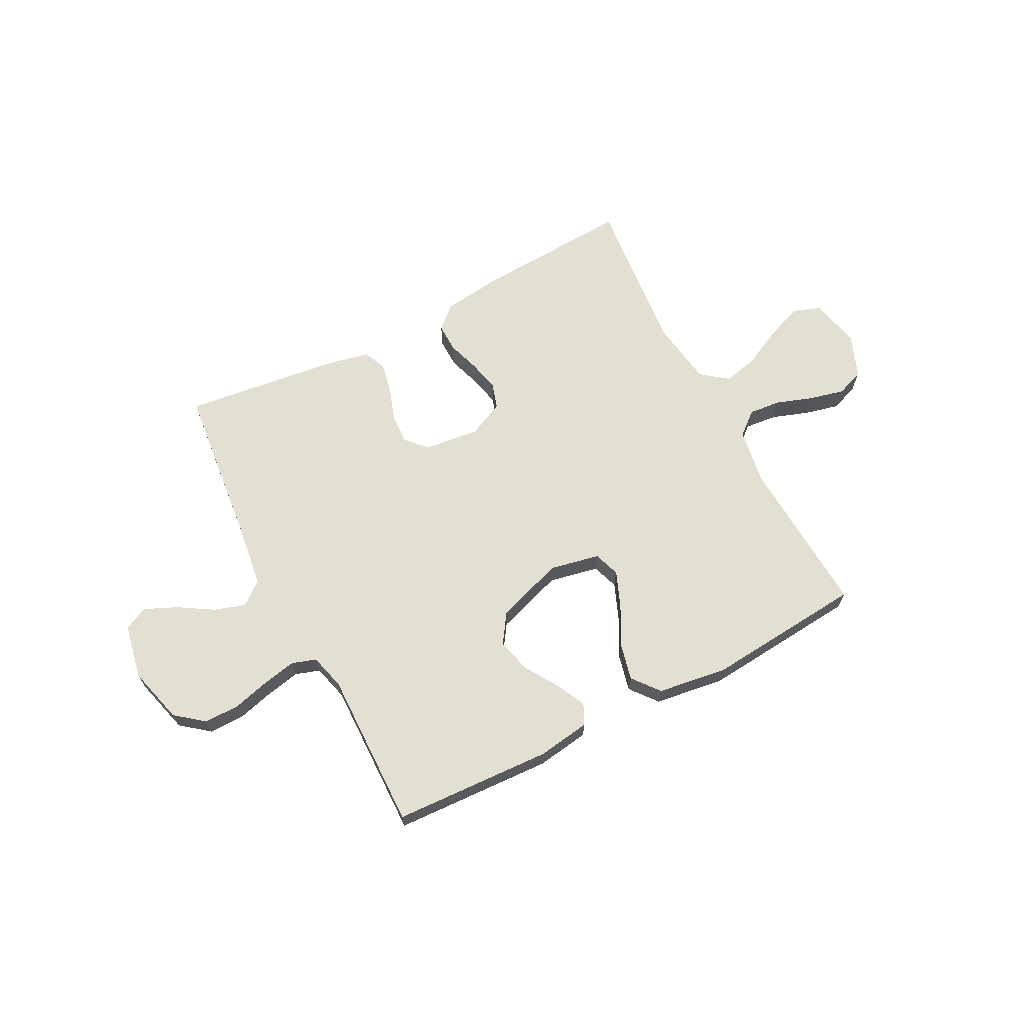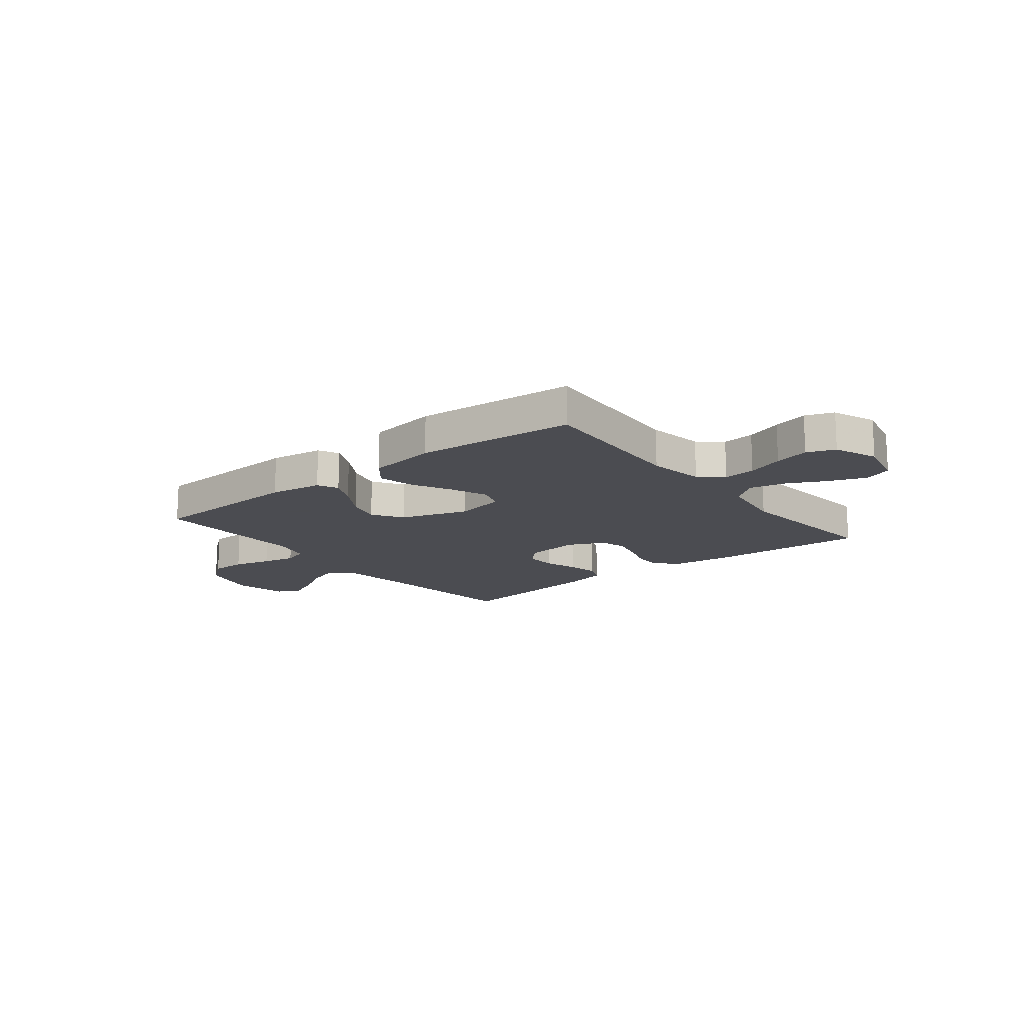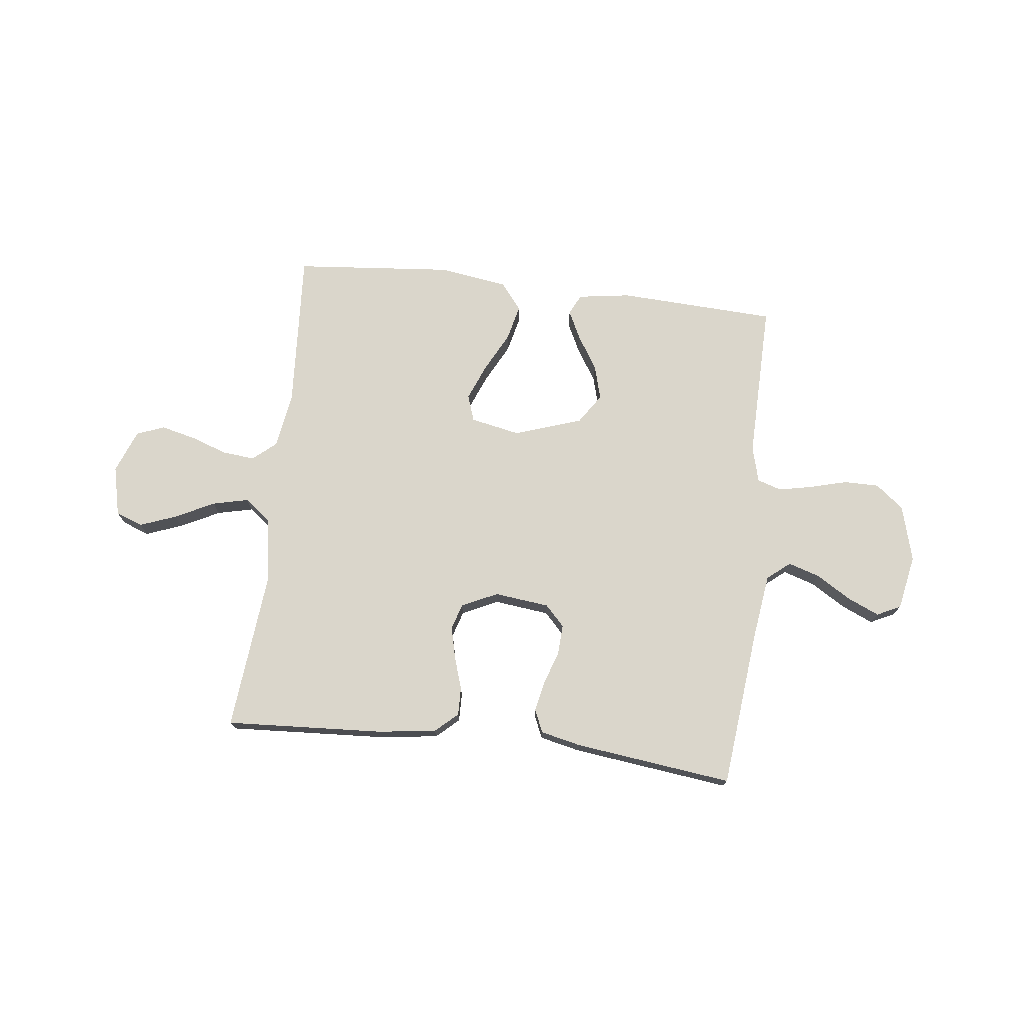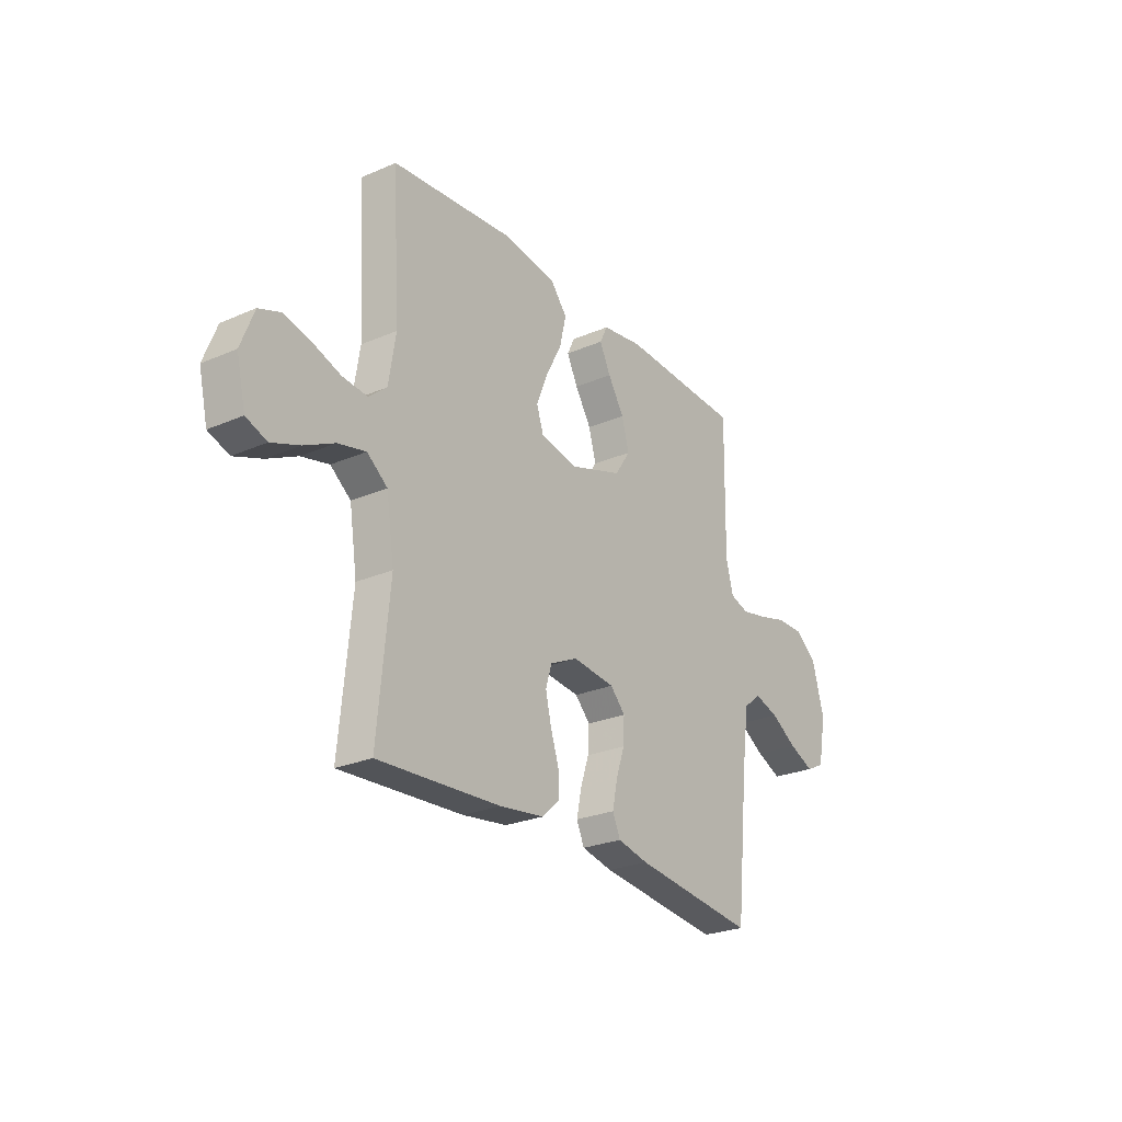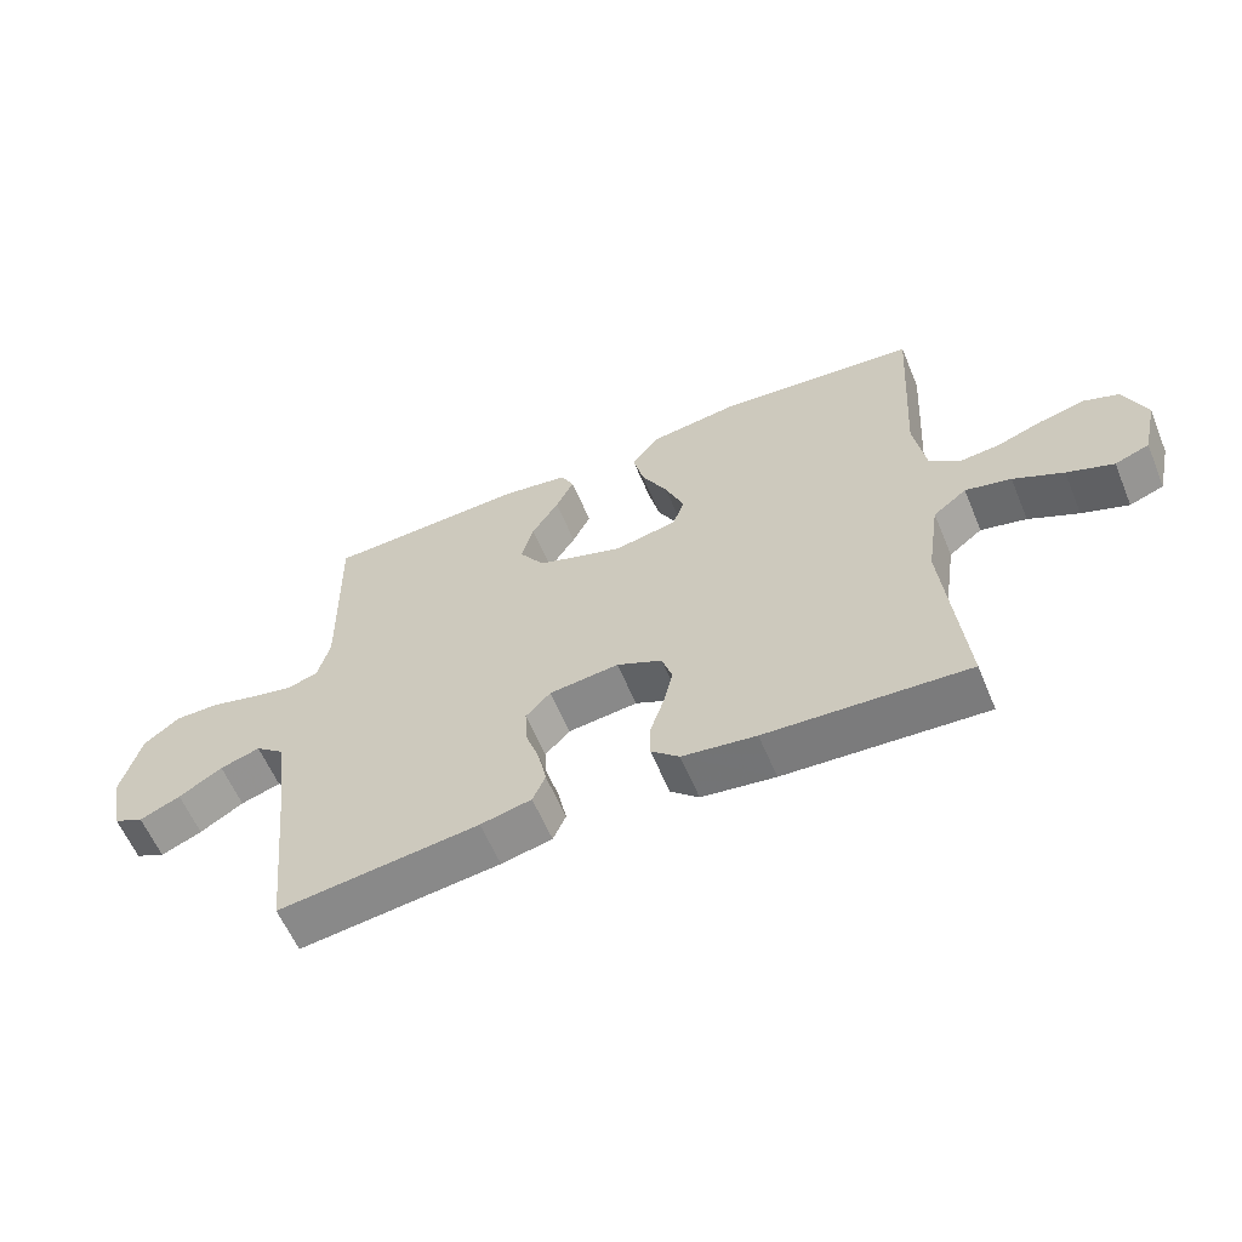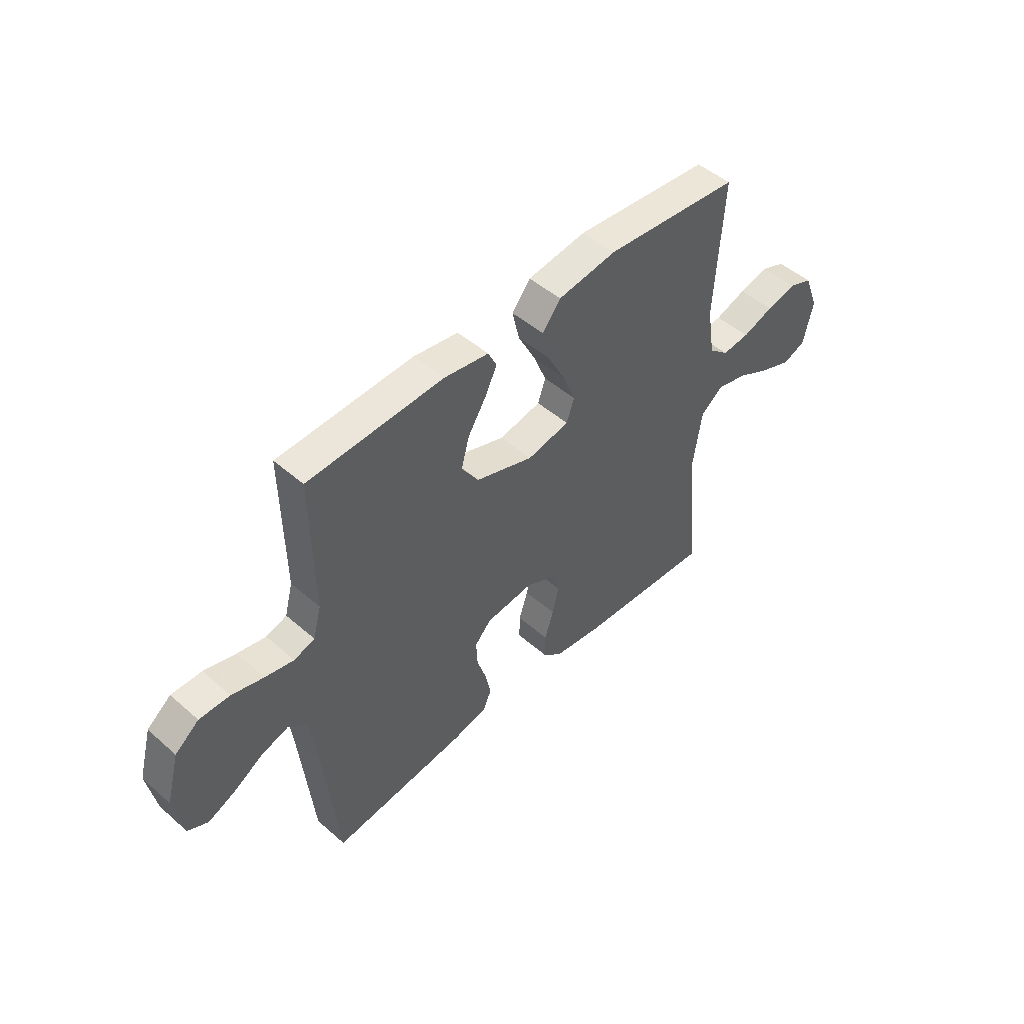
<metadata>
{"format":"obj","ext":"obj","renderer":"f3d","projection":"perspective","resolution":1024,"background":"white","views":[{"elev":66.6,"azim":-27.4,"up":"+Y"},{"elev":-15.3,"azim":38.6,"up":"+Y"},{"elev":73.9,"azim":-173.3,"up":"+Y"},{"elev":-25.6,"azim":124.7,"up":"+Z"},{"elev":-60.1,"azim":22.7,"up":"+Z"},{"elev":48.3,"azim":-45.8,"up":"+Z"}]}
</metadata>
<code>
v 0.5 0.07 -0.5
v 0.2 0.07 -0.483
v 0.09 0.07 -0.468
v 0.048 0.07 -0.43
v 0.049 0.07 -0.376
v 0.069 0.07 -0.315
v 0.083 0.07 -0.255
v 0.068 0.07 -0.206
v 0 0.07 -0.174
v -0.104 0.07 -0.186
v -0.141 0.07 -0.225
v -0.138 0.07 -0.282
v -0.117 0.07 -0.345
v -0.105 0.07 -0.403
v -0.124 0.07 -0.446
v -0.2 0.07 -0.463
v -0.5 0.07 -0.5
v -0.531 0.07 -0.2
v -0.548 0.07 -0.075
v -0.591 0.07 -0.04
v -0.651 0.07 -0.059
v -0.716 0.07 -0.099
v -0.777 0.07 -0.126
v -0.822 0.07 -0.104
v -0.842 0.07 0
v -0.813 0.07 0.107
v -0.76 0.07 0.149
v -0.693 0.07 0.149
v -0.622 0.07 0.13
v -0.559 0.07 0.117
v -0.513 0.07 0.132
v -0.495 0.07 0.2
v -0.5 0.07 0.5
v -0.2 0.07 0.514
v -0.1 0.07 0.499
v -0.081 0.07 0.46
v -0.108 0.07 0.405
v -0.148 0.07 0.341
v -0.166 0.07 0.276
v -0.128 0.07 0.219
v 0 0.07 0.176
v 0.094 0.07 0.195
v 0.111 0.07 0.245
v 0.083 0.07 0.314
v 0.044 0.07 0.389
v 0.028 0.07 0.457
v 0.069 0.07 0.508
v 0.2 0.07 0.527
v 0.5 0.07 0.5
v 0.482 0.07 0.2
v 0.499 0.07 0.093
v 0.543 0.07 0.056
v 0.604 0.07 0.062
v 0.673 0.07 0.086
v 0.739 0.07 0.102
v 0.792 0.07 0.082
v 0.824 0.07 0
v 0.802 0.07 -0.095
v 0.751 0.07 -0.114
v 0.682 0.07 -0.088
v 0.608 0.07 -0.051
v 0.54 0.07 -0.035
v 0.49 0.07 -0.074
v 0.471 0.07 -0.2
v 0.5 0 -0.5
v 0.2 0 -0.483
v 0.09 0 -0.468
v 0.048 0 -0.43
v 0.049 0 -0.376
v 0.069 0 -0.315
v 0.083 0 -0.255
v 0.068 0 -0.206
v 0 0 -0.174
v -0.104 0 -0.186
v -0.141 0 -0.225
v -0.138 0 -0.282
v -0.117 0 -0.345
v -0.105 0 -0.403
v -0.124 0 -0.446
v -0.2 0 -0.463
v -0.5 0 -0.5
v -0.531 0 -0.2
v -0.548 0 -0.075
v -0.591 0 -0.04
v -0.651 0 -0.059
v -0.716 0 -0.099
v -0.777 0 -0.126
v -0.822 0 -0.104
v -0.842 0 0
v -0.813 0 0.107
v -0.76 0 0.149
v -0.693 0 0.149
v -0.622 0 0.13
v -0.559 0 0.117
v -0.513 0 0.132
v -0.495 0 0.2
v -0.5 0 0.5
v -0.2 0 0.514
v -0.1 0 0.499
v -0.081 0 0.46
v -0.108 0 0.405
v -0.148 0 0.341
v -0.166 0 0.276
v -0.128 0 0.219
v 0 0 0.176
v 0.094 0 0.195
v 0.111 0 0.245
v 0.083 0 0.314
v 0.044 0 0.389
v 0.028 0 0.457
v 0.069 0 0.508
v 0.2 0 0.527
v 0.5 0 0.5
v 0.482 0 0.2
v 0.499 0 0.093
v 0.543 0 0.056
v 0.604 0 0.062
v 0.673 0 0.086
v 0.739 0 0.102
v 0.792 0 0.082
v 0.824 0 0
v 0.802 0 -0.095
v 0.751 0 -0.114
v 0.682 0 -0.088
v 0.608 0 -0.051
v 0.54 0 -0.035
v 0.49 0 -0.074
v 0.471 0 -0.2
f 58 59 60 61
f 58 61 62
f 57 58 62
f 56 57 62
f 53 54 55 56
f 53 56 62
f 52 53 62 63
f 47 48 49 50
f 47 50 51
f 44 45 46 47
f 43 44 47 51
f 42 43 51 52
f 35 36 37 38
f 33 34 35 38
f 32 33 38 39
f 31 32 39 40
f 26 27 28 29
f 26 29 30
f 25 26 30
f 21 22 23 24
f 20 21 24 25
f 15 16 17 18
f 15 18 19
f 12 13 14 15
f 12 15 19
f 11 12 19 20
f 3 4 5 6
f 3 6 7
f 64 1 2 3
f 63 64 3 7
f 41 42 52 63
f 20 25 30 31
f 10 11 20 31
f 9 10 31 40
f 8 9 40 41
f 7 8 41 63
f 125 124 123 122
f 126 125 122
f 126 122 121
f 126 121 120
f 120 119 118 117
f 126 120 117
f 127 126 117 116
f 114 113 112 111
f 115 114 111
f 111 110 109 108
f 115 111 108 107
f 116 115 107 106
f 102 101 100 99
f 102 99 98 97
f 103 102 97 96
f 104 103 96 95
f 93 92 91 90
f 94 93 90
f 94 90 89
f 88 87 86 85
f 89 88 85 84
f 82 81 80 79
f 83 82 79
f 79 78 77 76
f 83 79 76
f 84 83 76 75
f 70 69 68 67
f 71 70 67
f 67 66 65 128
f 71 67 128 127
f 127 116 106 105
f 95 94 89 84
f 95 84 75 74
f 104 95 74 73
f 105 104 73 72
f 127 105 72 71
f 1 65 66 2
f 2 66 67 3
f 3 67 68 4
f 4 68 69 5
f 5 69 70 6
f 6 70 71 7
f 7 71 72 8
f 8 72 73 9
f 9 73 74 10
f 10 74 75 11
f 11 75 76 12
f 12 76 77 13
f 13 77 78 14
f 14 78 79 15
f 15 79 80 16
f 16 80 81 17
f 17 81 82 18
f 18 82 83 19
f 19 83 84 20
f 20 84 85 21
f 21 85 86 22
f 22 86 87 23
f 23 87 88 24
f 24 88 89 25
f 25 89 90 26
f 26 90 91 27
f 27 91 92 28
f 28 92 93 29
f 29 93 94 30
f 30 94 95 31
f 31 95 96 32
f 32 96 97 33
f 33 97 98 34
f 34 98 99 35
f 35 99 100 36
f 36 100 101 37
f 37 101 102 38
f 38 102 103 39
f 39 103 104 40
f 40 104 105 41
f 41 105 106 42
f 42 106 107 43
f 43 107 108 44
f 44 108 109 45
f 45 109 110 46
f 46 110 111 47
f 47 111 112 48
f 48 112 113 49
f 49 113 114 50
f 50 114 115 51
f 51 115 116 52
f 52 116 117 53
f 53 117 118 54
f 54 118 119 55
f 55 119 120 56
f 56 120 121 57
f 57 121 122 58
f 58 122 123 59
f 59 123 124 60
f 60 124 125 61
f 61 125 126 62
f 62 126 127 63
f 63 127 128 64
f 64 128 65 1

</code>
